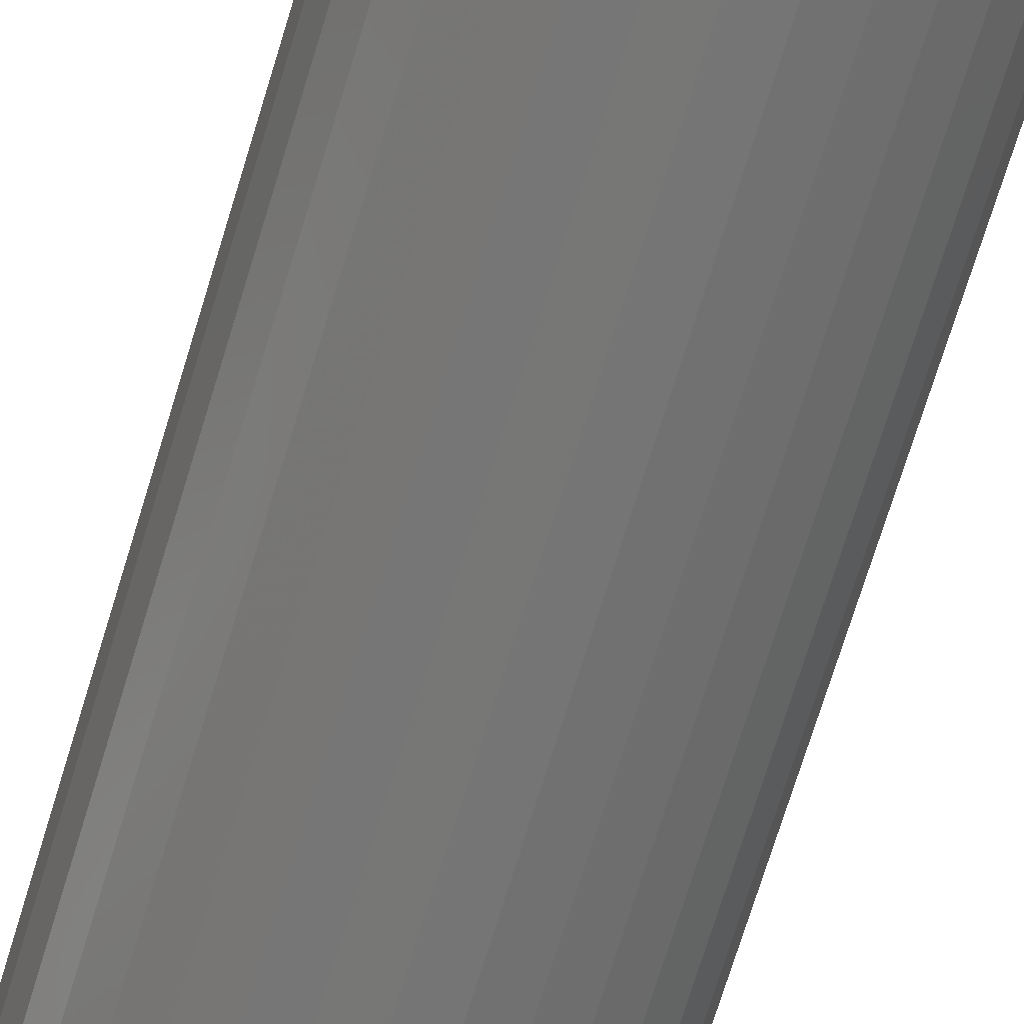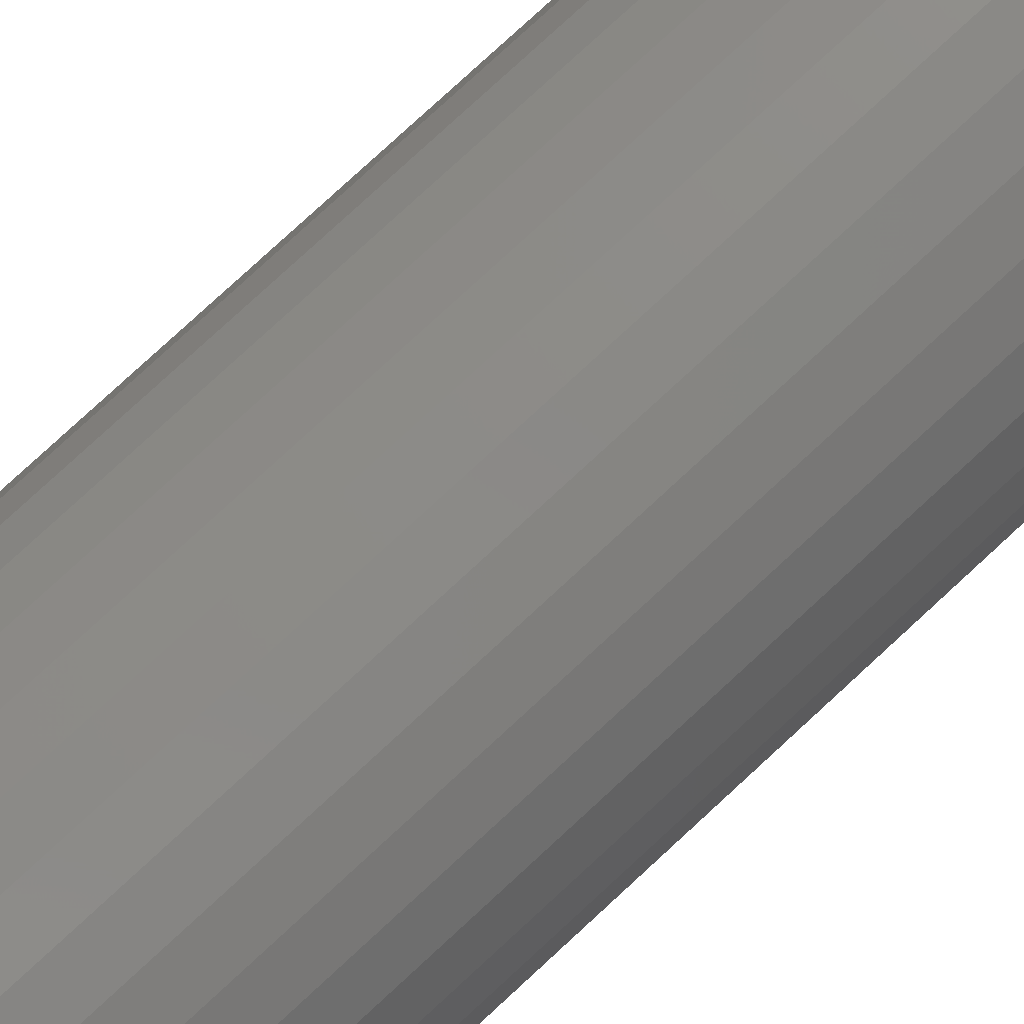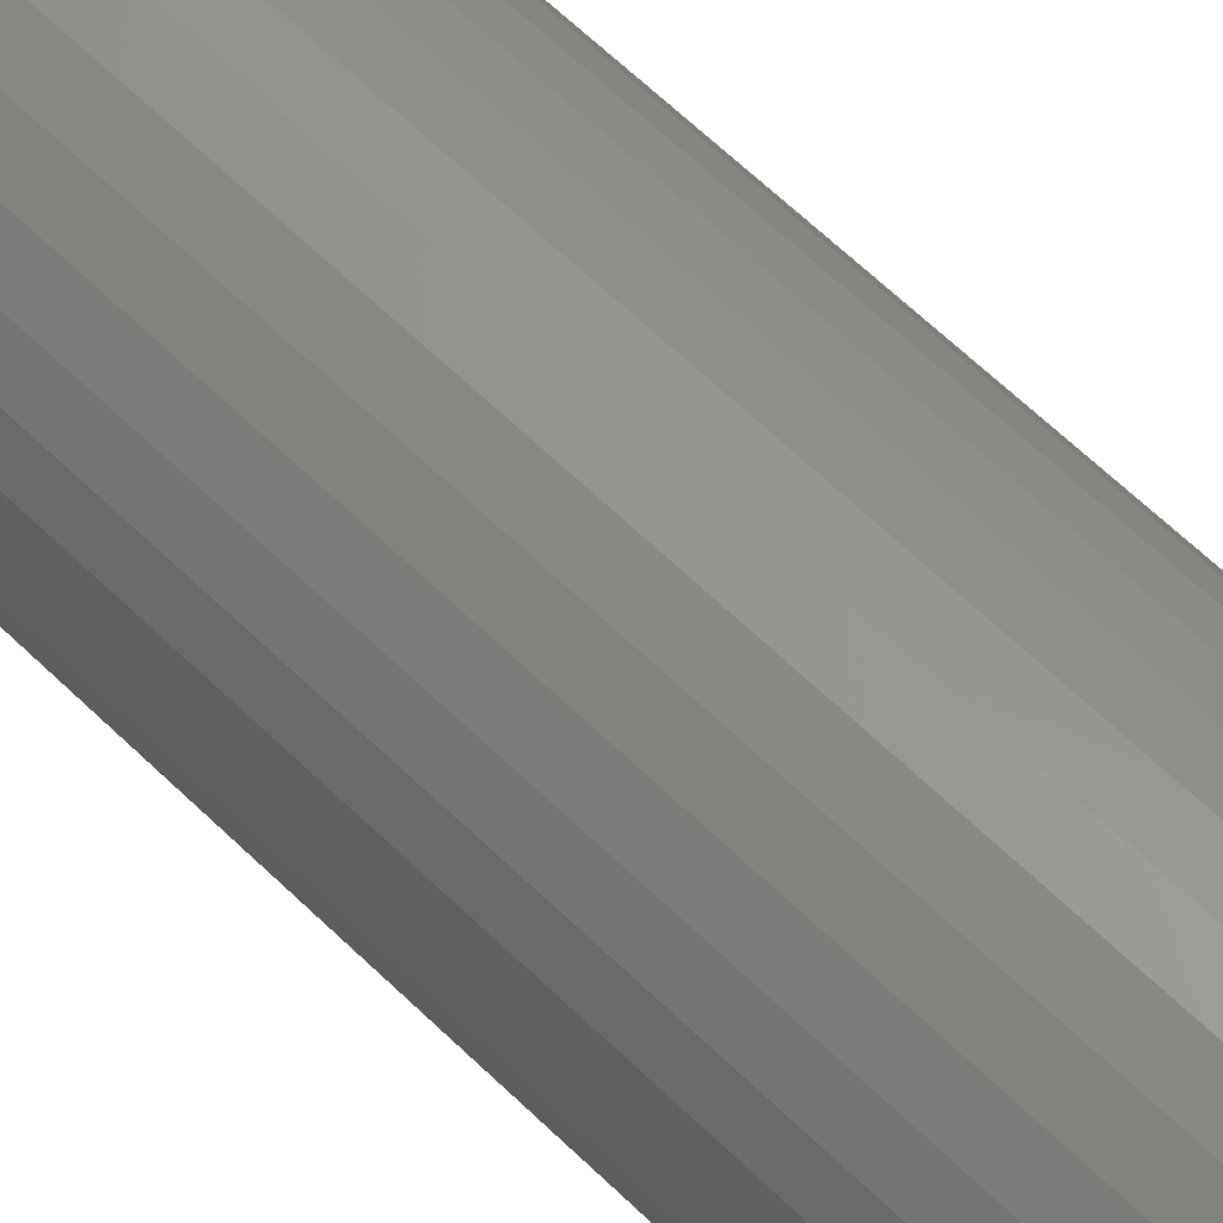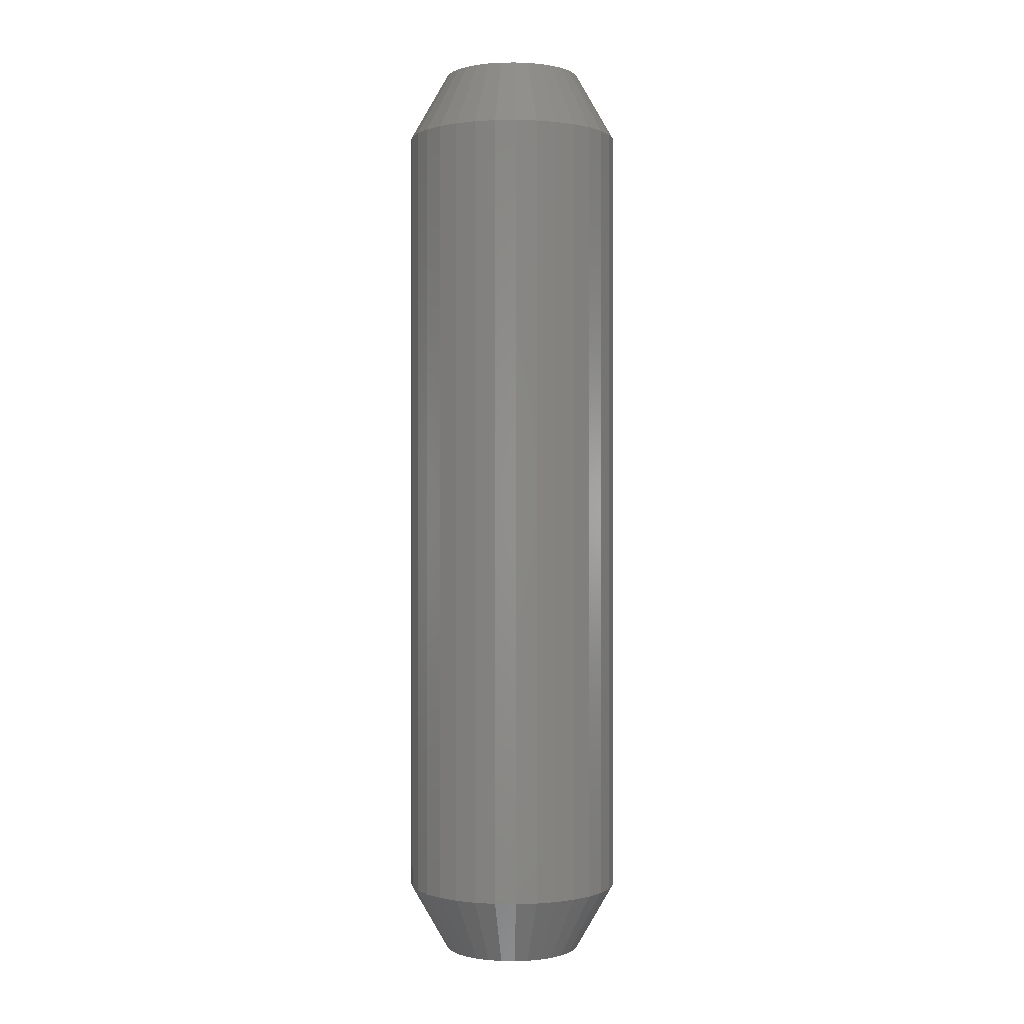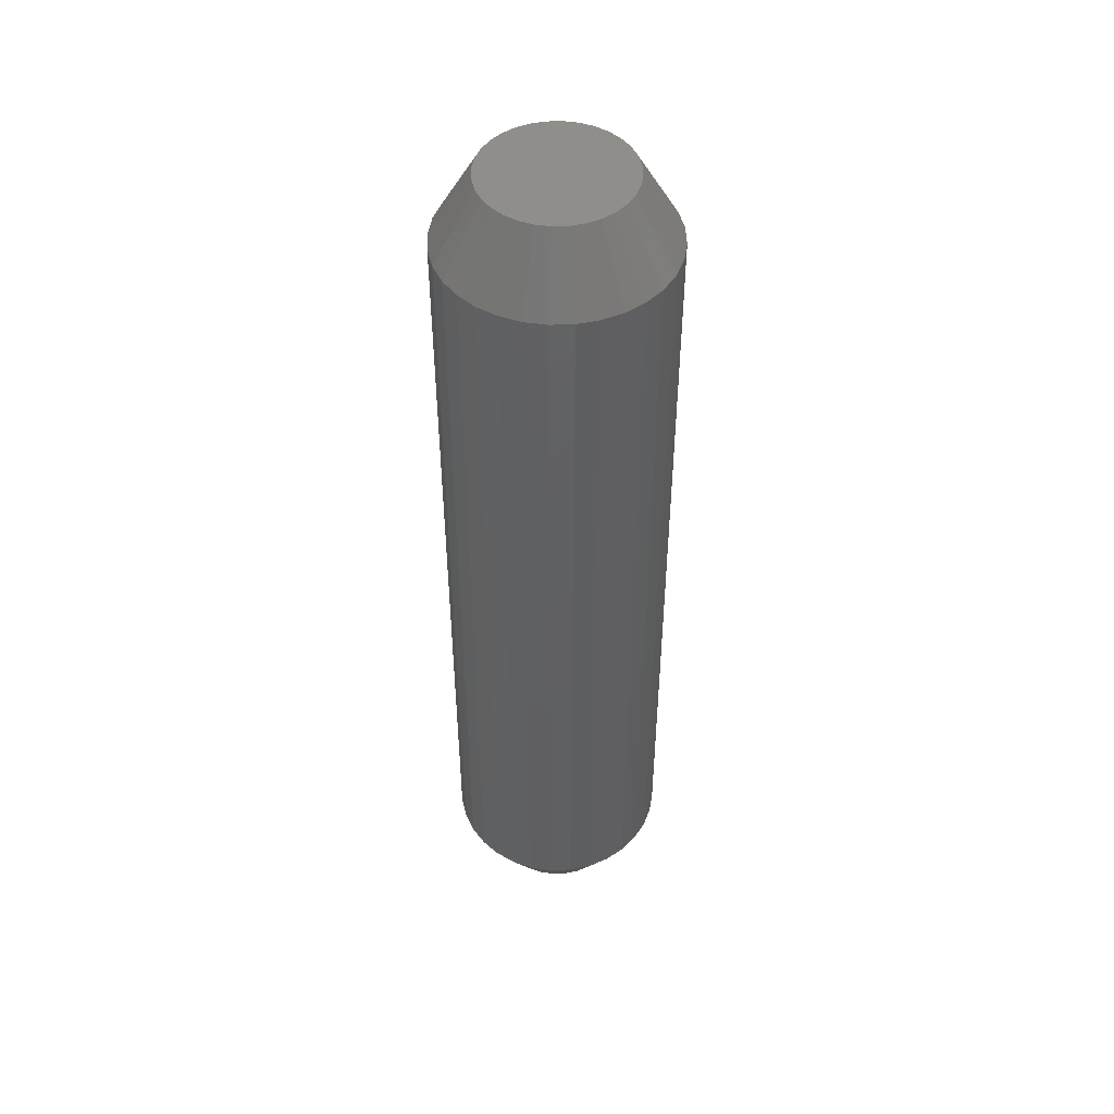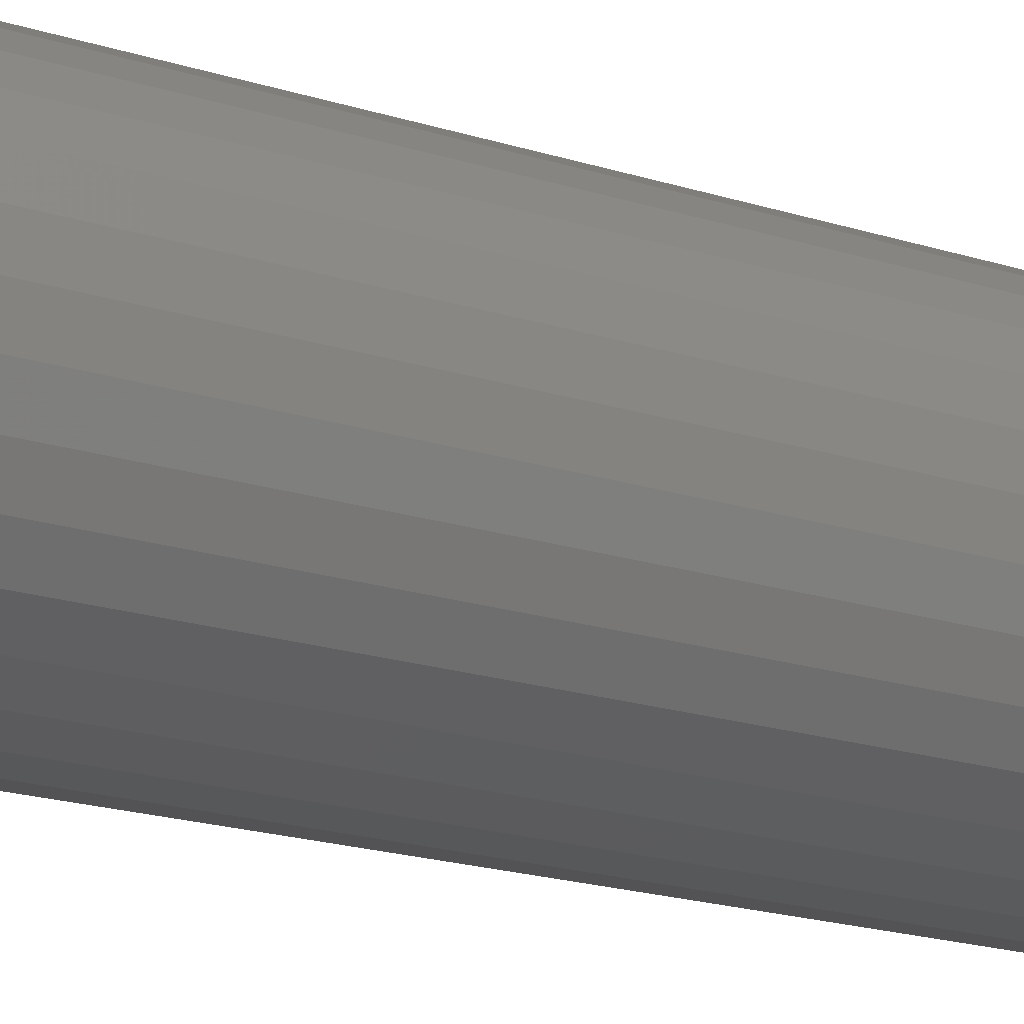
<metadata>
{"format":"stl","ext":"stl","renderer":"f3d","projection":"perspective","resolution":1024,"background":"white","views":[{"elev":-69.0,"azim":-16.7,"up":"+Y"},{"elev":77.9,"azim":47.2,"up":"+Y"},{"elev":61.4,"azim":-45.0,"up":"+Y"},{"elev":0.2,"azim":-35.9,"up":"+Z"},{"elev":48.1,"azim":3.5,"up":"+Z"},{"elev":-15.4,"azim":-127.0,"up":"+Y"}]}
</metadata>
<code>
# stl→obj: 128 verts, 252 faces
v 0.08906 -9.915e-17 0.05469
v 0.08906 -9.915e-17 0.6953
v 0.08738 -0.01707 0.05469
v 0.08738 -0.01707 0.6953
v 0.0824 -0.03348 0.05469
v 0.0824 -0.03348 0.6953
v 0.07432 -0.04861 0.05469
v 0.07432 -0.04861 0.6953
v 0.06343 -0.06187 0.05469
v 0.06343 -0.06187 0.6953
v 0.05017 -0.07275 0.05469
v 0.05017 -0.07275 0.6953
v 0.03505 -0.08084 0.05469
v 0.03505 -0.08084 0.6953
v 0.01863 -0.08582 0.05469
v 0.01863 -0.08582 0.6953
v 0.001563 -0.0875 0.05469
v 0.001563 -0.0875 0.6953
v -0.01551 -0.08582 0.05469
v -0.01551 -0.08582 0.6953
v -0.03192 -0.08084 0.05469
v -0.03192 -0.08084 0.6953
v -0.04705 -0.07275 0.05469
v -0.04705 -0.07275 0.6953
v -0.06031 -0.06187 0.05469
v -0.06031 -0.06187 0.6953
v -0.07119 -0.04861 0.05469
v -0.07119 -0.04861 0.6953
v -0.07928 -0.03348 0.05469
v -0.07928 -0.03348 0.6953
v -0.08426 -0.01707 0.05469
v -0.08426 -0.01707 0.6953
v -0.08594 4.957e-17 0.05469
v -0.08594 4.957e-17 0.6953
v -0.08426 0.01707 0.05469
v -0.08426 0.01707 0.6953
v -0.07928 0.03348 0.05469
v -0.07928 0.03348 0.6953
v -0.07119 0.04861 0.05469
v -0.07119 0.04861 0.6953
v -0.06031 0.06187 0.05469
v -0.06031 0.06187 0.6953
v -0.04705 0.07275 0.05469
v -0.04705 0.07275 0.6953
v -0.03192 0.08084 0.05469
v -0.03192 0.08084 0.6953
v -0.01551 0.08582 0.05469
v -0.01551 0.08582 0.6953
v 0.001563 0.0875 0.05469
v 0.001563 0.0875 0.6953
v 0.01863 0.08582 0.05469
v 0.01863 0.08582 0.6953
v 0.03505 0.08084 0.05469
v 0.03505 0.08084 0.6953
v 0.05017 0.07275 0.05469
v 0.05017 0.07275 0.6953
v 0.06343 0.06187 0.05469
v 0.06343 0.06187 0.6953
v 0.07432 0.04861 0.05469
v 0.07432 0.04861 0.6953
v 0.0824 0.03348 0.05469
v 0.0824 0.03348 0.6953
v 0.08738 0.01707 0.05469
v 0.08738 0.01707 0.6953
v -0.009411 0.05517 0.75
v 0.01254 0.05517 0.75
v 0.001562 0.05625 0.75
v -0.01996 0.05197 0.75
v 0.02309 0.05197 0.75
v -0.02969 0.04677 0.75
v 0.03281 0.04677 0.75
v -0.03821 0.03977 0.75
v 0.04134 0.03977 0.75
v -0.04521 0.03125 0.75
v 0.04833 0.03125 0.75
v -0.05041 0.02153 0.75
v 0.05353 0.02153 0.75
v 0.05353 -0.02153 0.75
v -0.04521 -0.03125 0.75
v 0.04833 -0.03125 0.75
v -0.03821 -0.03977 0.75
v 0.04134 -0.03977 0.75
v -0.02969 -0.04677 0.75
v 0.03281 -0.04677 0.75
v -0.01996 -0.05197 0.75
v 0.02309 -0.05197 0.75
v -0.009411 -0.05517 0.75
v 0.01254 -0.05517 0.75
v 0.001563 -0.05625 0.75
v 0.05673 0.01097 0.75
v -0.05361 0.01097 0.75
v 0.05781 -6.773e-17 0.75
v -0.05469 -1.538e-09 0.75
v 0.05673 -0.01097 0.75
v -0.05361 -0.01097 0.75
v -0.05041 -0.02153 0.75
v 0.001562 0.05625 0
v 0.01254 0.05517 0
v -0.009411 0.05517 0
v -0.01996 0.05197 0
v 0.02309 0.05197 0
v -0.02969 0.04677 0
v 0.03281 0.04677 0
v -0.03821 0.03977 0
v 0.04134 0.03977 0
v -0.04521 0.03125 0
v 0.04833 0.03125 0
v -0.05041 0.02153 0
v 0.05353 0.02153 0
v 0.04833 -0.03125 0
v -0.04521 -0.03125 0
v 0.05353 -0.02153 0
v -0.03821 -0.03977 0
v 0.04134 -0.03977 0
v -0.02969 -0.04677 0
v 0.03281 -0.04677 0
v -0.01996 -0.05197 0
v 0.02309 -0.05197 0
v -0.009411 -0.05517 0
v 0.01254 -0.05517 0
v 0.001563 -0.05625 0
v -0.05041 -0.02153 0
v -0.05361 -0.01097 0
v 0.05673 -0.01097 0
v -0.05469 -1.538e-09 0
v 0.05781 -6.773e-17 0
v -0.05361 0.01097 0
v 0.05673 0.01097 0
f 1 2 3
f 3 2 4
f 3 4 5
f 5 4 6
f 5 6 7
f 7 6 8
f 7 8 9
f 9 8 10
f 9 10 11
f 11 10 12
f 11 12 13
f 13 12 14
f 13 14 15
f 15 14 16
f 15 16 17
f 17 16 18
f 17 18 19
f 19 18 20
f 19 20 21
f 21 20 22
f 21 22 23
f 23 22 24
f 23 24 25
f 25 24 26
f 25 26 27
f 27 26 28
f 27 28 29
f 29 28 30
f 29 30 31
f 31 30 32
f 31 32 33
f 33 32 34
f 33 34 35
f 35 34 36
f 35 36 37
f 37 36 38
f 37 38 39
f 39 38 40
f 39 40 41
f 41 40 42
f 41 42 43
f 43 42 44
f 43 44 45
f 45 44 46
f 45 46 47
f 47 46 48
f 47 48 49
f 49 48 50
f 49 50 51
f 51 50 52
f 51 52 53
f 53 52 54
f 53 54 55
f 55 54 56
f 55 56 57
f 57 56 58
f 57 58 59
f 59 58 60
f 59 60 61
f 61 60 62
f 61 62 63
f 63 62 64
f 63 64 1
f 1 64 2
f 65 66 67
f 66 65 68
f 66 68 69
f 69 68 70
f 69 70 71
f 71 70 72
f 71 72 73
f 73 72 74
f 73 74 75
f 75 74 76
f 75 76 77
f 78 79 80
f 80 79 81
f 80 81 82
f 82 81 83
f 82 83 84
f 84 83 85
f 84 85 86
f 86 85 87
f 86 87 88
f 88 87 89
f 77 76 90
f 90 76 91
f 90 91 92
f 92 91 93
f 92 93 94
f 94 93 95
f 94 95 78
f 78 95 96
f 78 96 79
f 12 86 14
f 14 86 88
f 14 88 16
f 16 88 89
f 16 89 18
f 18 89 87
f 18 87 20
f 86 12 84
f 84 12 10
f 84 10 82
f 82 10 8
f 82 8 80
f 80 8 6
f 80 6 78
f 78 6 4
f 78 4 94
f 94 4 2
f 94 2 92
f 81 24 83
f 83 24 22
f 83 22 85
f 85 22 20
f 85 20 87
f 24 81 26
f 26 81 79
f 26 79 28
f 28 79 96
f 28 96 30
f 30 96 95
f 30 95 32
f 32 95 93
f 32 93 34
f 44 68 46
f 46 68 65
f 46 65 48
f 48 65 67
f 48 67 50
f 50 67 66
f 50 66 52
f 68 44 70
f 70 44 42
f 70 42 72
f 72 42 40
f 72 40 74
f 74 40 38
f 74 38 76
f 76 38 36
f 76 36 91
f 91 36 34
f 91 34 93
f 73 56 71
f 71 56 54
f 71 54 69
f 69 54 52
f 69 52 66
f 56 73 58
f 58 73 75
f 58 75 60
f 60 75 77
f 60 77 62
f 62 77 90
f 62 90 64
f 64 90 92
f 64 92 2
f 97 98 99
f 100 99 98
f 101 100 98
f 102 100 101
f 103 102 101
f 104 102 103
f 105 104 103
f 106 104 105
f 107 106 105
f 108 106 107
f 109 108 107
f 110 111 112
f 113 111 110
f 114 113 110
f 115 113 114
f 116 115 114
f 117 115 116
f 118 117 116
f 119 117 118
f 120 119 118
f 121 119 120
f 111 122 112
f 112 122 123
f 112 123 124
f 124 123 125
f 124 125 126
f 126 125 127
f 126 127 128
f 128 127 108
f 128 108 109
f 120 15 121
f 121 15 17
f 121 17 119
f 119 17 19
f 119 19 117
f 117 19 21
f 117 21 115
f 115 21 23
f 115 23 113
f 113 23 25
f 113 25 111
f 111 25 27
f 111 27 122
f 122 27 29
f 122 29 123
f 123 29 31
f 123 31 125
f 125 31 33
f 15 120 13
f 13 120 118
f 13 118 11
f 11 118 116
f 11 116 9
f 9 116 114
f 9 114 7
f 7 114 110
f 7 110 5
f 5 110 112
f 5 112 3
f 3 112 124
f 3 124 1
f 1 124 126
f 99 47 97
f 97 47 49
f 97 49 98
f 98 49 51
f 98 51 101
f 101 51 53
f 101 53 103
f 103 53 55
f 103 55 105
f 105 55 57
f 105 57 107
f 107 57 59
f 107 59 109
f 109 59 61
f 109 61 128
f 128 61 63
f 128 63 126
f 126 63 1
f 47 99 45
f 45 99 100
f 45 100 43
f 43 100 102
f 43 102 41
f 41 102 104
f 41 104 39
f 39 104 106
f 39 106 37
f 37 106 108
f 37 108 35
f 35 108 127
f 35 127 33
f 33 127 125

</code>
